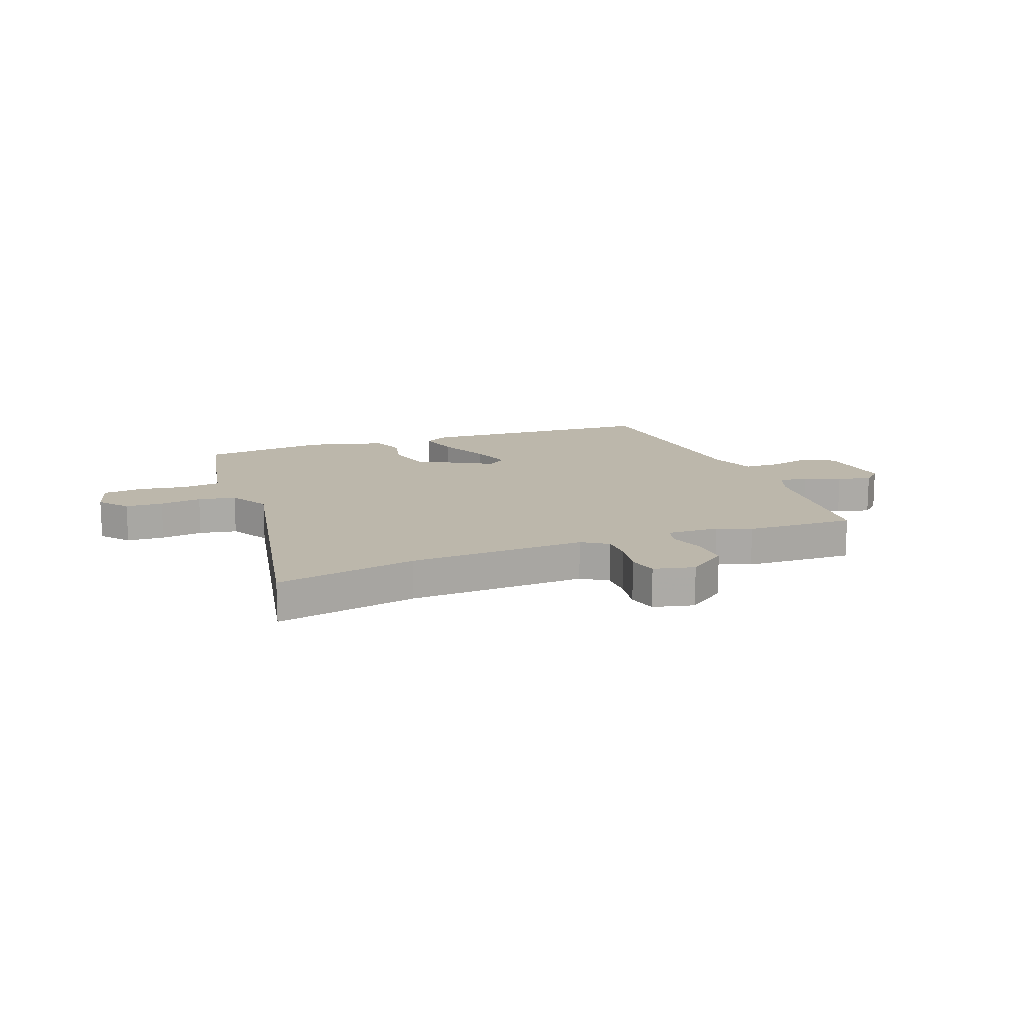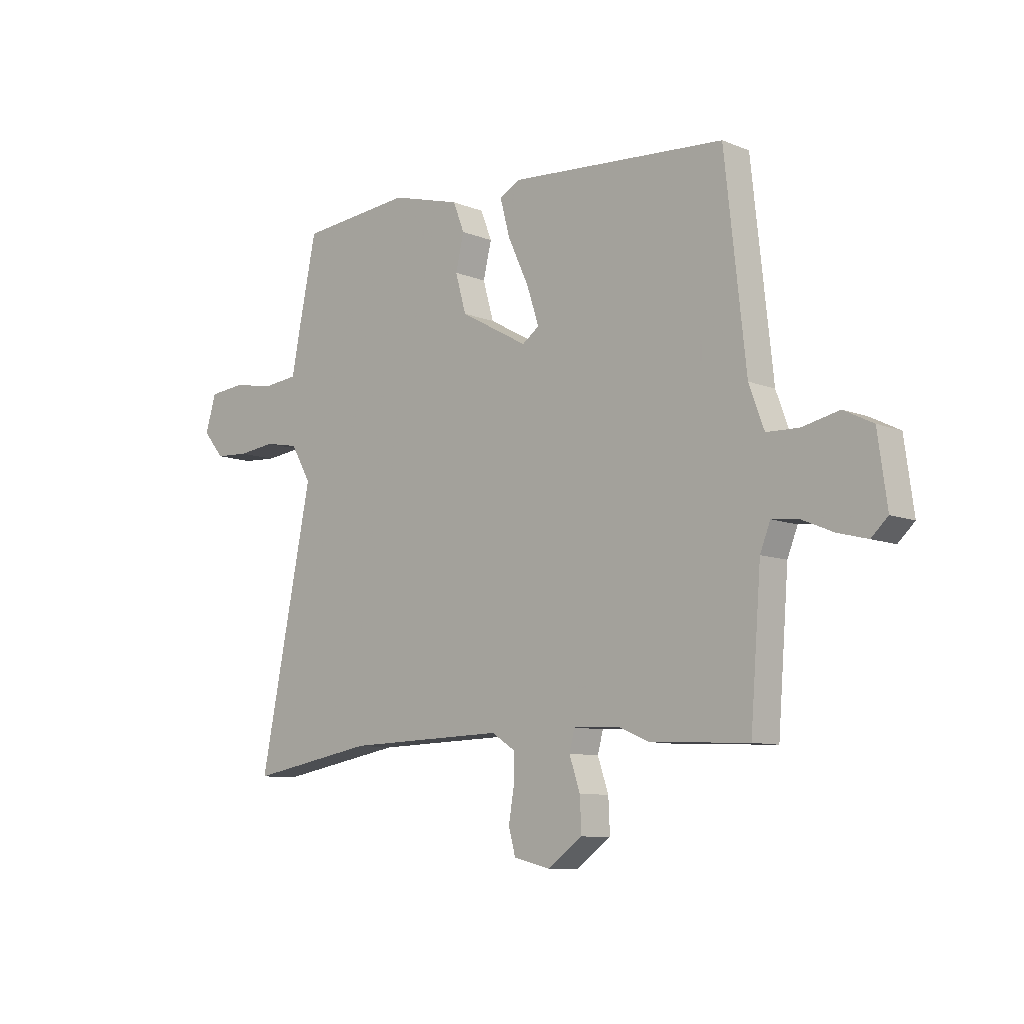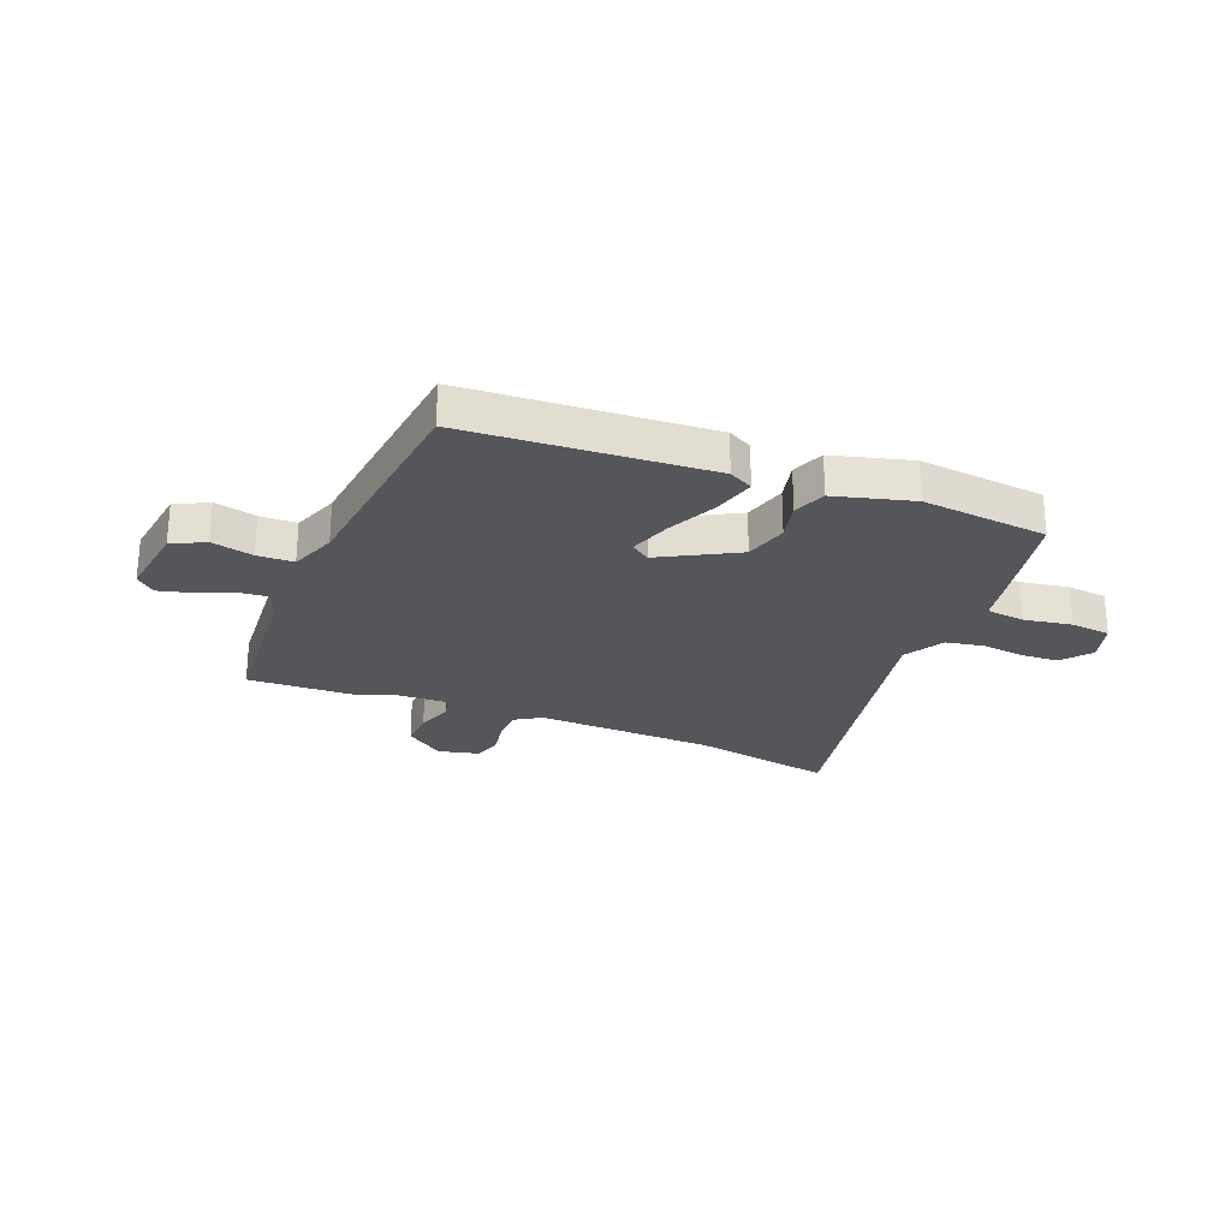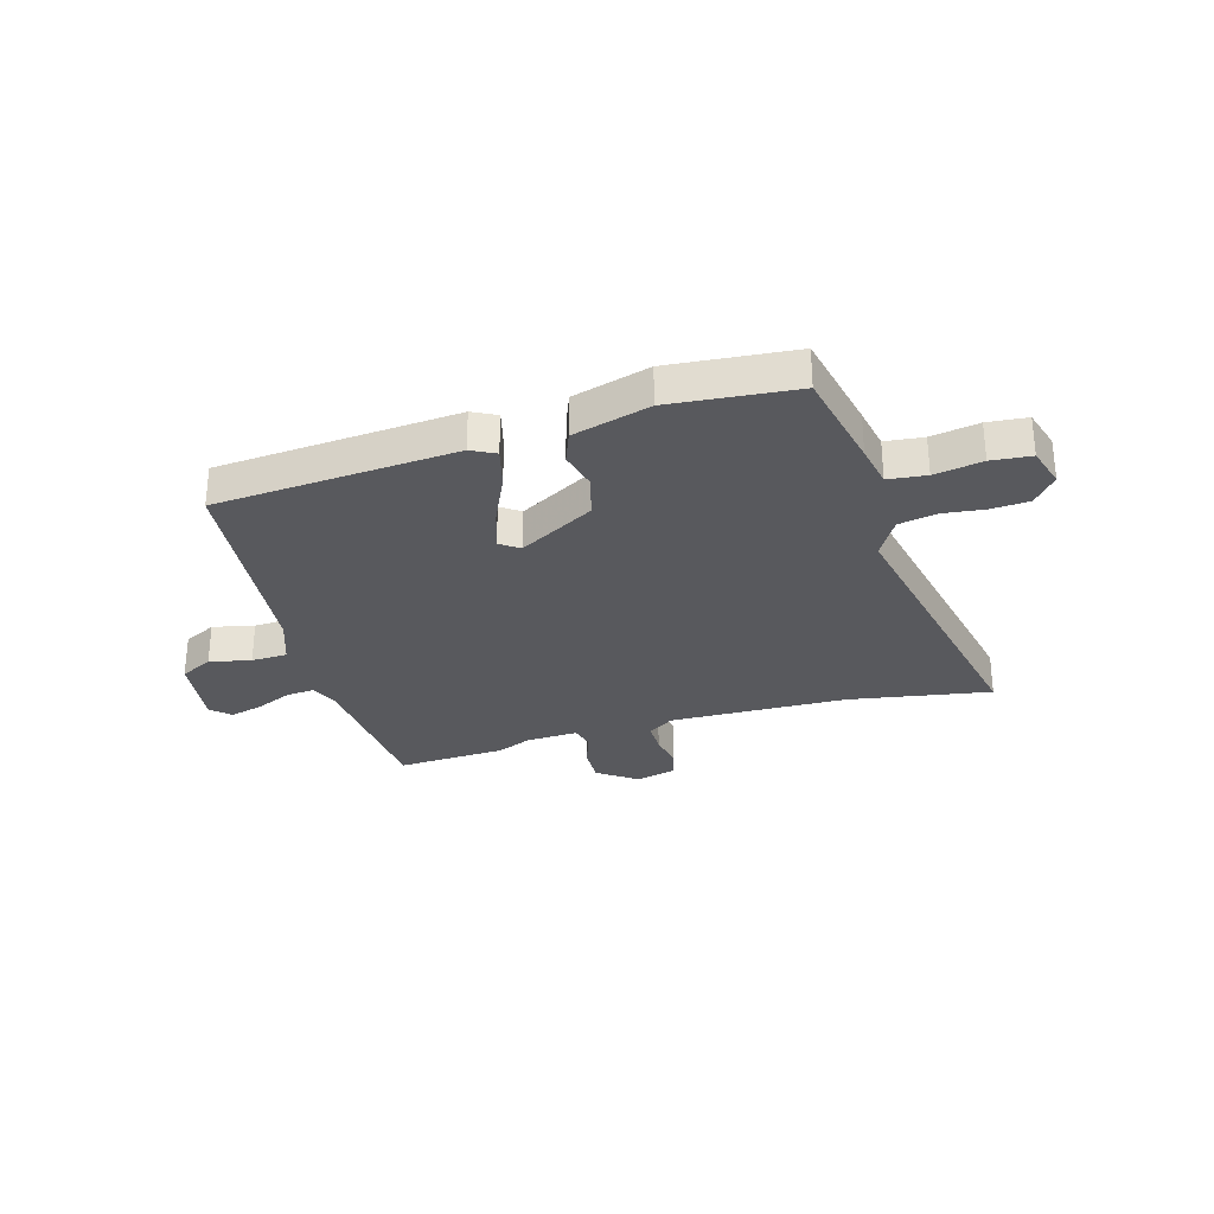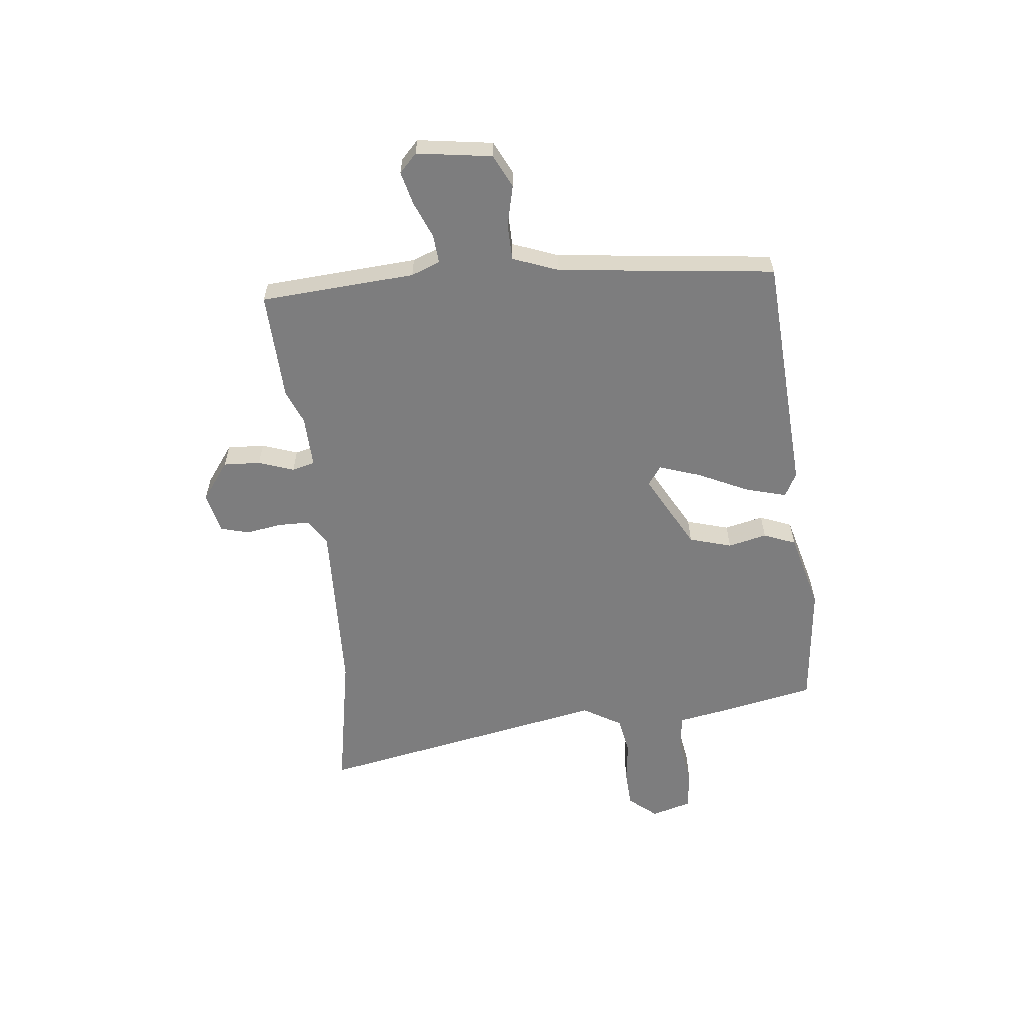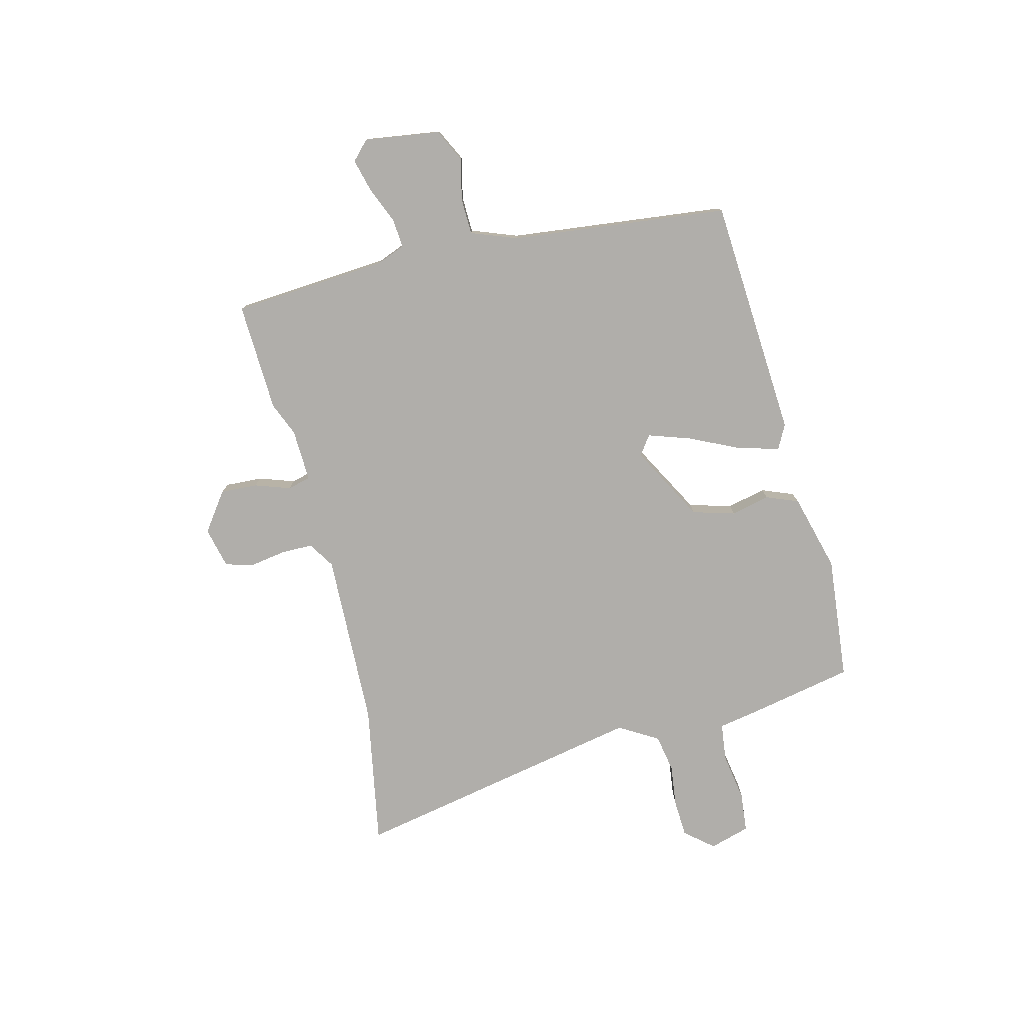
<metadata>
{"format":"obj","ext":"obj","renderer":"f3d","projection":"perspective","resolution":1024,"background":"white","views":[{"elev":14.5,"azim":159.1,"up":"+Y"},{"elev":-9.2,"azim":-136.7,"up":"+Z"},{"elev":-25.8,"azim":-22.1,"up":"+Y"},{"elev":-29.8,"azim":16.5,"up":"+Y"},{"elev":-59.1,"azim":-84.3,"up":"+Y"},{"elev":-77.7,"azim":-76.2,"up":"+Y"}]}
</metadata>
<code>
v -0.326 0.07 -0.492
v -0.526 0.07 -0.501
v -0.548 0.07 -0.217
v -0.569 0.07 -0.164
v -0.622 0.07 -0.169
v -0.688 0.07 -0.197
v -0.749 0.07 -0.213
v -0.783 0.07 -0.181
v -0.764 0.07 -0.043
v -0.704 0.07 -0.013
v -0.628 0.07 -0.03
v -0.562 0.07 -0.028
v -0.531 0.07 0.056
v -0.488 0.07 0.455
v -0.046 0.07 0.486
v -0.002 0.07 0.463
v -0.022 0.07 0.388
v -0.065 0.07 0.295
v -0.09 0.07 0.219
v -0.055 0.07 0.194
v 0.084 0.07 0.271
v 0.106 0.07 0.349
v 0.089 0.07 0.42
v 0.112 0.07 0.479
v 0.254 0.07 0.518
v 0.484 0.07 0.496
v 0.523 0.07 0.308
v 0.538 0.07 0.229
v 0.608 0.07 0.221
v 0.696 0.07 0.236
v 0.769 0.07 0.229
v 0.791 0.07 0.155
v 0.748 0.07 0.103
v 0.679 0.07 0.099
v 0.602 0.07 0.108
v 0.533 0.07 0.095
v 0.491 0.07 0.023
v 0.6 0.07 -0.518
v 0.34 0.07 -0.472
v 0.015 0.07 -0.463
v -0.033 0.07 -0.494
v -0.033 0.07 -0.552
v -0.022 0.07 -0.618
v -0.036 0.07 -0.67
v -0.111 0.07 -0.688
v -0.182 0.07 -0.637
v -0.179 0.07 -0.569
v -0.157 0.07 -0.504
v -0.168 0.07 -0.462
v -0.264 0.07 -0.466
v -0.326 0 -0.492
v -0.526 0 -0.501
v -0.548 0 -0.217
v -0.569 0 -0.164
v -0.622 0 -0.169
v -0.688 0 -0.197
v -0.749 0 -0.213
v -0.783 0 -0.181
v -0.764 0 -0.043
v -0.704 0 -0.013
v -0.628 0 -0.03
v -0.562 0 -0.028
v -0.531 0 0.056
v -0.488 0 0.455
v -0.046 0 0.486
v -0.002 0 0.463
v -0.022 0 0.388
v -0.065 0 0.295
v -0.09 0 0.219
v -0.055 0 0.194
v 0.084 0 0.271
v 0.106 0 0.349
v 0.089 0 0.42
v 0.112 0 0.479
v 0.254 0 0.518
v 0.484 0 0.496
v 0.523 0 0.308
v 0.538 0 0.229
v 0.608 0 0.221
v 0.696 0 0.236
v 0.769 0 0.229
v 0.791 0 0.155
v 0.748 0 0.103
v 0.679 0 0.099
v 0.602 0 0.108
v 0.533 0 0.095
v 0.491 0 0.023
v 0.6 0 -0.518
v 0.34 0 -0.472
v 0.015 0 -0.463
v -0.033 0 -0.494
v -0.033 0 -0.552
v -0.022 0 -0.618
v -0.036 0 -0.67
v -0.111 0 -0.688
v -0.182 0 -0.637
v -0.179 0 -0.569
v -0.157 0 -0.504
v -0.168 0 -0.462
v -0.264 0 -0.466
f 45 46 47 48
f 43 44 45 48
f 42 43 48 49
f 41 42 49
f 40 41 49
f 37 38 39
f 37 39 40
f 36 37 40 49
f 32 33 34 35
f 32 35 36
f 29 30 31 32
f 28 29 32 36
f 22 23 24 25
f 21 22 25 26
f 15 16 17 18
f 13 14 15 18
f 12 13 18 19
f 8 9 10 11
f 8 11 12
f 5 6 7 8
f 4 5 8 12
f 3 4 12 19
f 50 1 2 3
f 21 26 27 28
f 20 21 28 36
f 50 3 19 20
f 20 36 49 50
f 98 97 96 95
f 98 95 94 93
f 99 98 93 92
f 99 92 91
f 99 91 90
f 89 88 87
f 90 89 87
f 99 90 87 86
f 85 84 83 82
f 86 85 82
f 82 81 80 79
f 86 82 79 78
f 75 74 73 72
f 76 75 72 71
f 68 67 66 65
f 68 65 64 63
f 69 68 63 62
f 61 60 59 58
f 62 61 58
f 58 57 56 55
f 62 58 55 54
f 69 62 54 53
f 53 52 51 100
f 78 77 76 71
f 86 78 71 70
f 70 69 53 100
f 100 99 86 70
f 1 51 52 2
f 2 52 53 3
f 3 53 54 4
f 4 54 55 5
f 5 55 56 6
f 6 56 57 7
f 7 57 58 8
f 8 58 59 9
f 9 59 60 10
f 10 60 61 11
f 11 61 62 12
f 12 62 63 13
f 13 63 64 14
f 14 64 65 15
f 15 65 66 16
f 16 66 67 17
f 17 67 68 18
f 18 68 69 19
f 19 69 70 20
f 20 70 71 21
f 21 71 72 22
f 22 72 73 23
f 23 73 74 24
f 24 74 75 25
f 25 75 76 26
f 26 76 77 27
f 27 77 78 28
f 28 78 79 29
f 29 79 80 30
f 30 80 81 31
f 31 81 82 32
f 32 82 83 33
f 33 83 84 34
f 34 84 85 35
f 35 85 86 36
f 36 86 87 37
f 37 87 88 38
f 38 88 89 39
f 39 89 90 40
f 40 90 91 41
f 41 91 92 42
f 42 92 93 43
f 43 93 94 44
f 44 94 95 45
f 45 95 96 46
f 46 96 97 47
f 47 97 98 48
f 48 98 99 49
f 49 99 100 50
f 50 100 51 1

</code>
